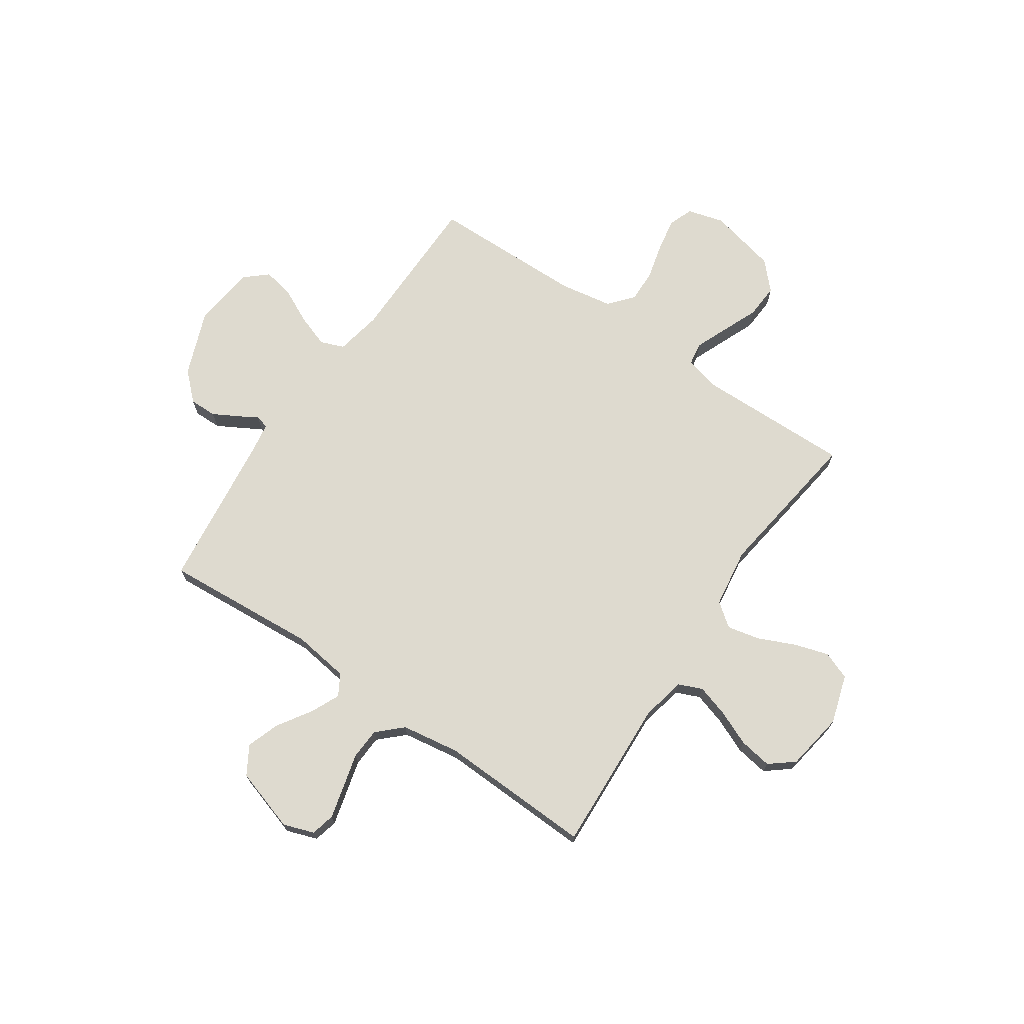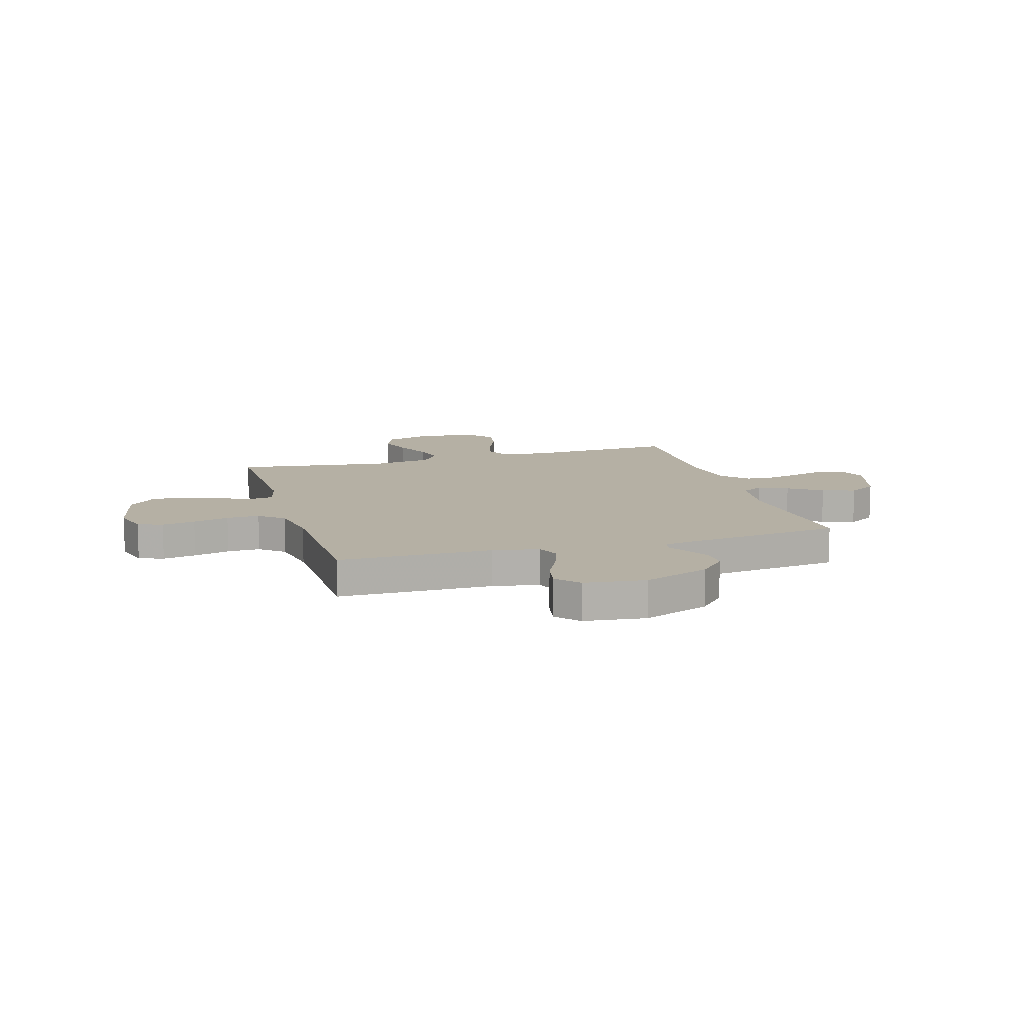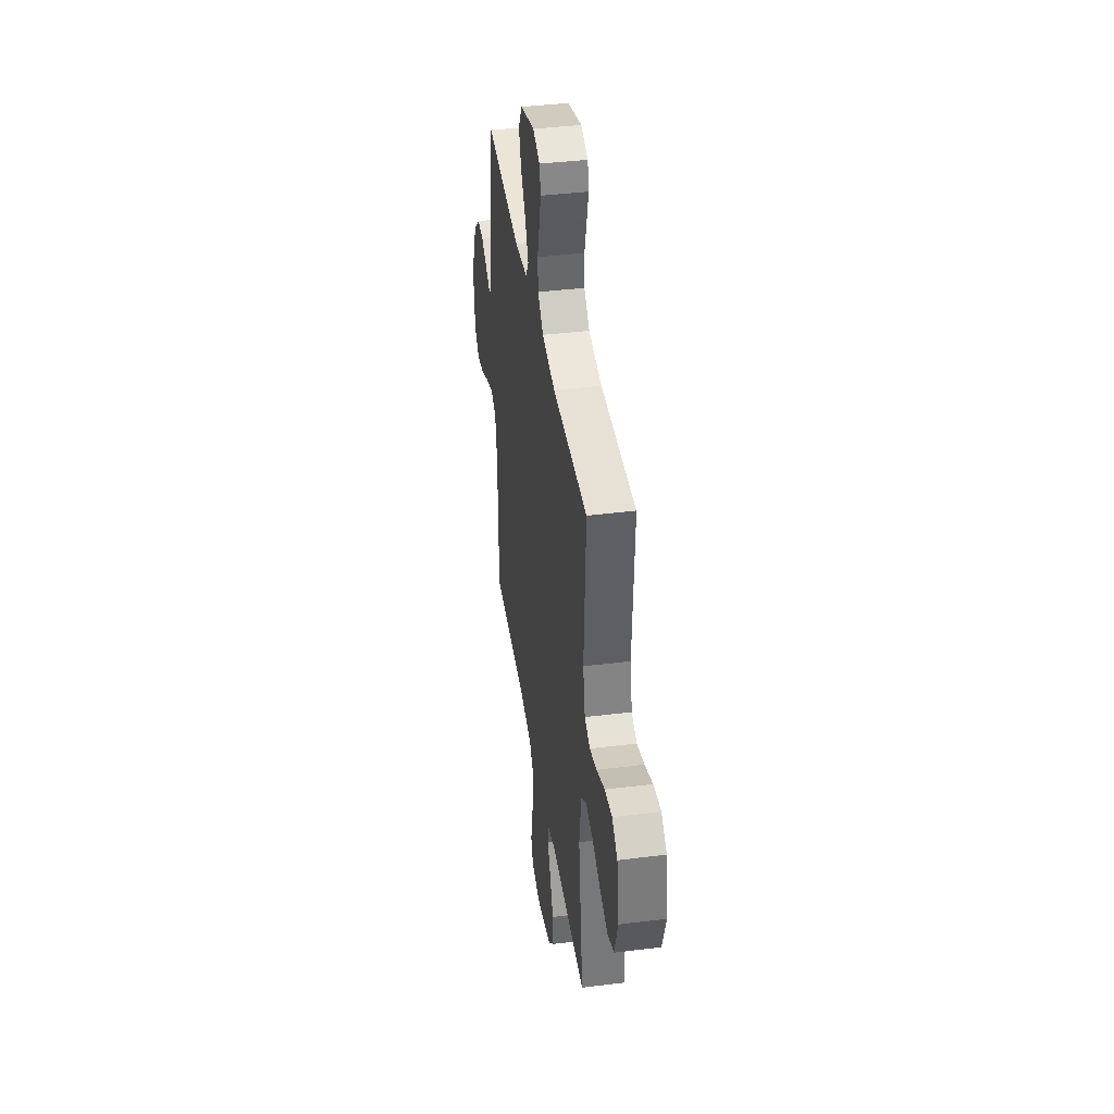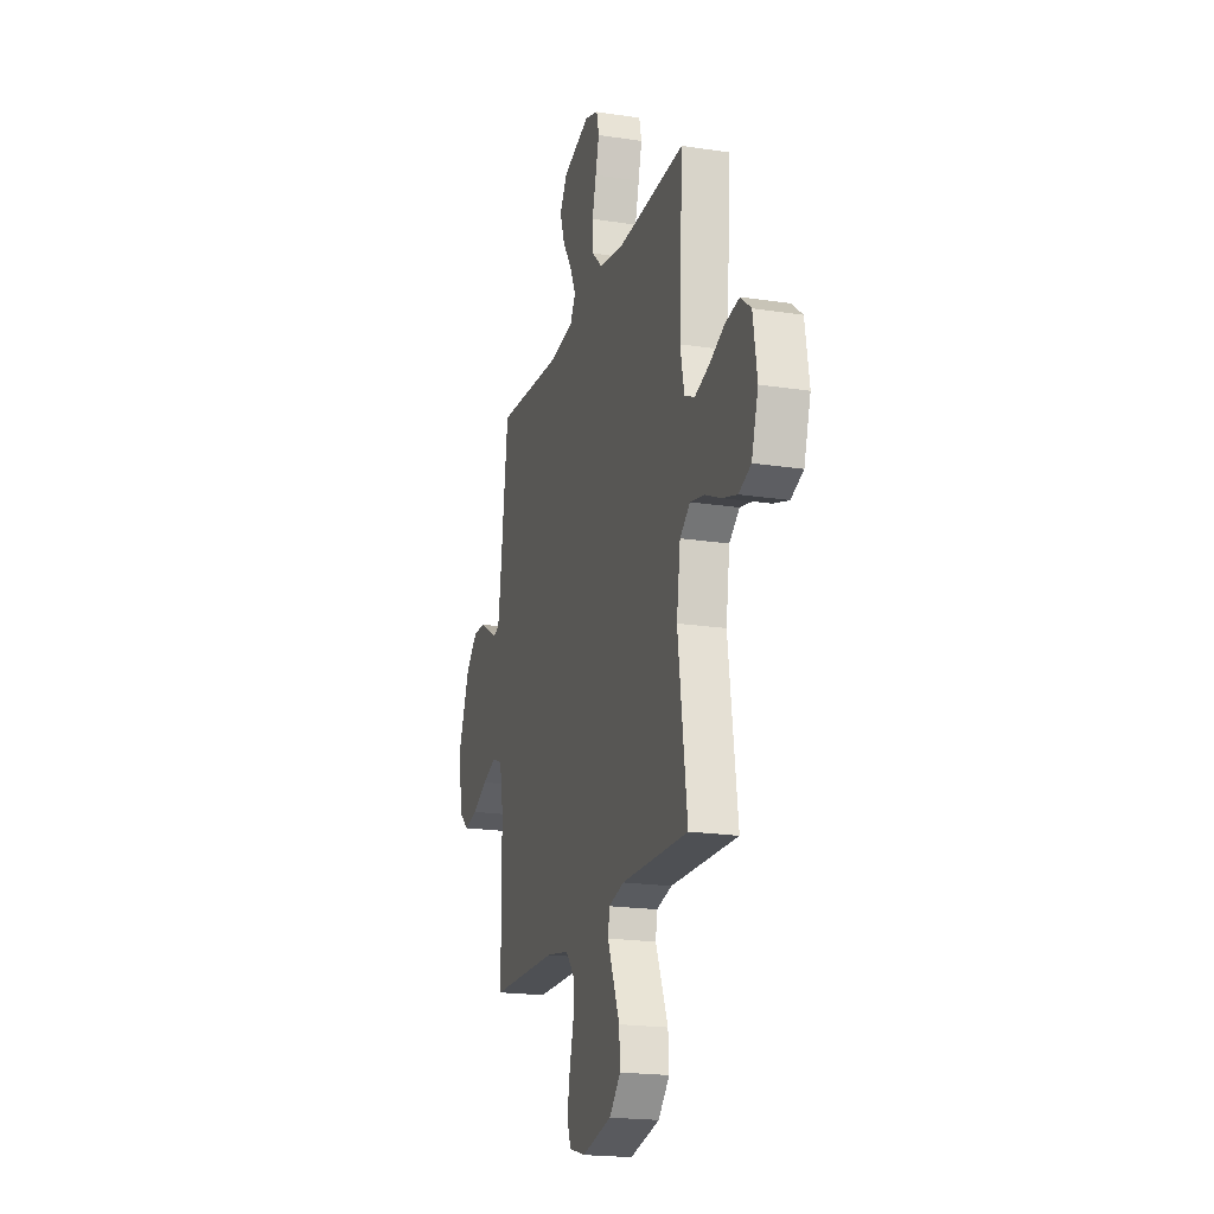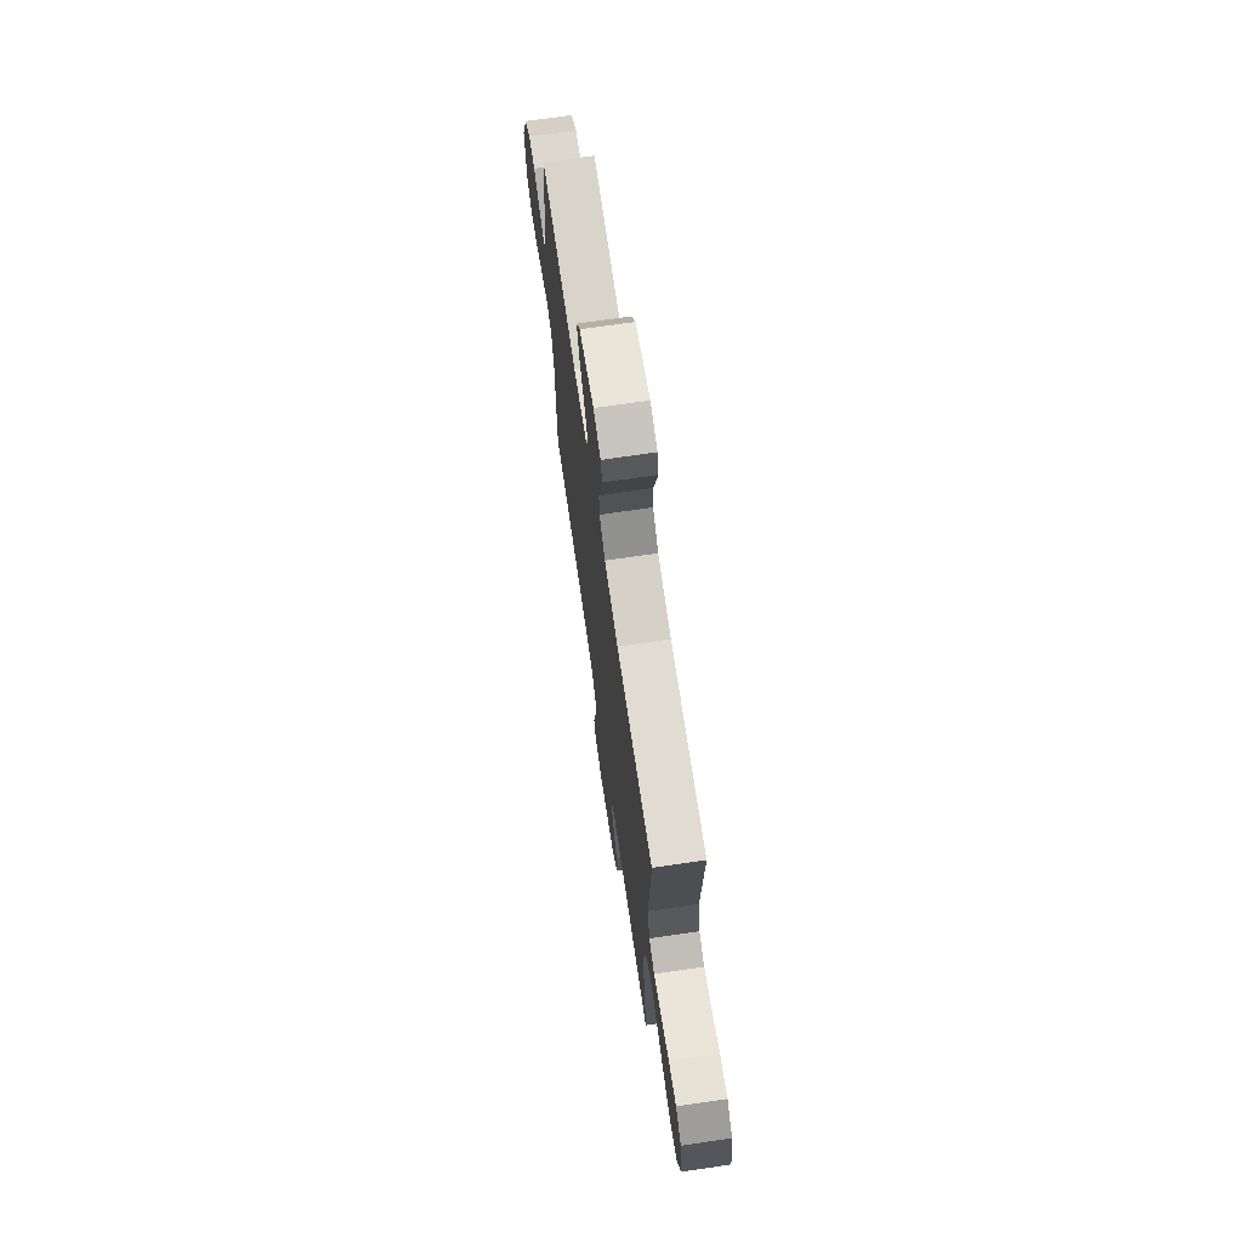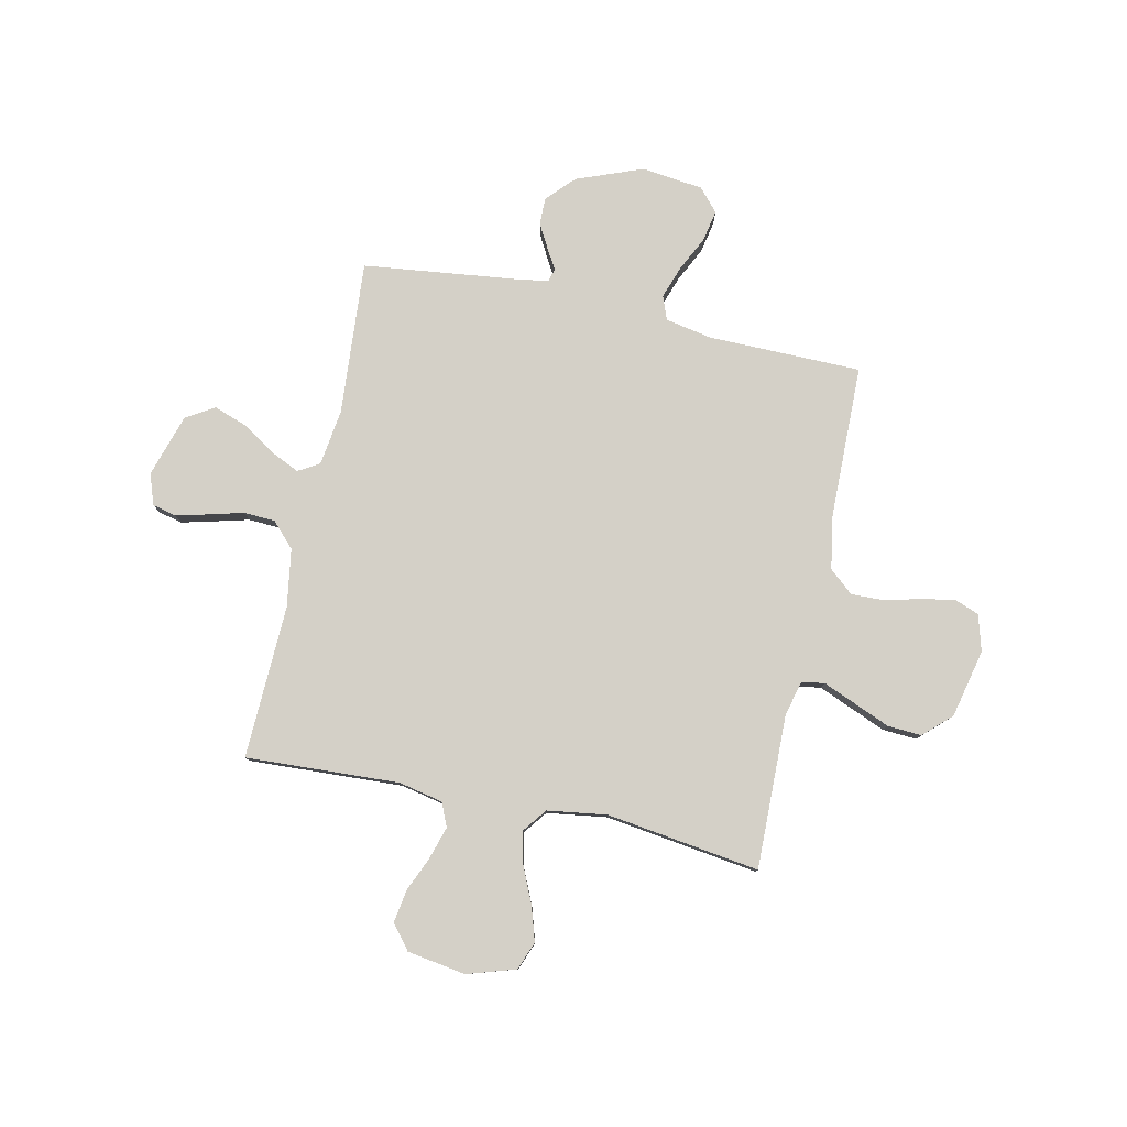
<metadata>
{"format":"obj","ext":"obj","renderer":"f3d","projection":"perspective","resolution":1024,"background":"white","views":[{"elev":71.0,"azim":34.4,"up":"+Y"},{"elev":11.6,"azim":-106.5,"up":"+Y"},{"elev":41.0,"azim":81.4,"up":"+Z"},{"elev":-19.8,"azim":74.0,"up":"+Z"},{"elev":71.1,"azim":81.7,"up":"+Z"},{"elev":79.9,"azim":102.3,"up":"+Y"}]}
</metadata>
<code>
v -0.5 0.07 -0.5
v -0.502 0.07 -0.2
v -0.519 0.07 -0.11
v -0.565 0.07 -0.092
v -0.628 0.07 -0.114
v -0.696 0.07 -0.147
v -0.757 0.07 -0.159
v -0.801 0.07 -0.12
v -0.815 0.07 0
v -0.765 0.07 0.129
v -0.712 0.07 0.179
v -0.659 0.07 0.178
v -0.612 0.07 0.152
v -0.573 0.07 0.129
v -0.547 0.07 0.136
v -0.537 0.07 0.2
v -0.5 0.07 0.5
v -0.2 0.07 0.477
v -0.09 0.07 0.492
v -0.066 0.07 0.533
v -0.092 0.07 0.59
v -0.134 0.07 0.655
v -0.156 0.07 0.719
v -0.123 0.07 0.774
v 0 0.07 0.812
v 0.06 0.07 0.791
v 0.071 0.07 0.744
v 0.055 0.07 0.682
v 0.037 0.07 0.614
v 0.04 0.07 0.553
v 0.087 0.07 0.508
v 0.2 0.07 0.49
v 0.5 0.07 0.5
v 0.484 0.07 0.2
v 0.502 0.07 0.114
v 0.548 0.07 0.094
v 0.611 0.07 0.113
v 0.679 0.07 0.142
v 0.743 0.07 0.152
v 0.79 0.07 0.114
v 0.808 0.07 0
v 0.778 0.07 -0.095
v 0.723 0.07 -0.116
v 0.656 0.07 -0.095
v 0.585 0.07 -0.063
v 0.522 0.07 -0.049
v 0.476 0.07 -0.084
v 0.459 0.07 -0.2
v 0.5 0.07 -0.5
v 0.2 0.07 -0.493
v 0.131 0.07 -0.51
v 0.124 0.07 -0.555
v 0.15 0.07 -0.618
v 0.179 0.07 -0.688
v 0.183 0.07 -0.755
v 0.133 0.07 -0.808
v 0 0.07 -0.838
v -0.071 0.07 -0.818
v -0.089 0.07 -0.77
v -0.077 0.07 -0.705
v -0.059 0.07 -0.635
v -0.057 0.07 -0.571
v -0.097 0.07 -0.524
v -0.2 0.07 -0.506
v -0.5 0 -0.5
v -0.502 0 -0.2
v -0.519 0 -0.11
v -0.565 0 -0.092
v -0.628 0 -0.114
v -0.696 0 -0.147
v -0.757 0 -0.159
v -0.801 0 -0.12
v -0.815 0 0
v -0.765 0 0.129
v -0.712 0 0.179
v -0.659 0 0.178
v -0.612 0 0.152
v -0.573 0 0.129
v -0.547 0 0.136
v -0.537 0 0.2
v -0.5 0 0.5
v -0.2 0 0.477
v -0.09 0 0.492
v -0.066 0 0.533
v -0.092 0 0.59
v -0.134 0 0.655
v -0.156 0 0.719
v -0.123 0 0.774
v 0 0 0.812
v 0.06 0 0.791
v 0.071 0 0.744
v 0.055 0 0.682
v 0.037 0 0.614
v 0.04 0 0.553
v 0.087 0 0.508
v 0.2 0 0.49
v 0.5 0 0.5
v 0.484 0 0.2
v 0.502 0 0.114
v 0.548 0 0.094
v 0.611 0 0.113
v 0.679 0 0.142
v 0.743 0 0.152
v 0.79 0 0.114
v 0.808 0 0
v 0.778 0 -0.095
v 0.723 0 -0.116
v 0.656 0 -0.095
v 0.585 0 -0.063
v 0.522 0 -0.049
v 0.476 0 -0.084
v 0.459 0 -0.2
v 0.5 0 -0.5
v 0.2 0 -0.493
v 0.131 0 -0.51
v 0.124 0 -0.555
v 0.15 0 -0.618
v 0.179 0 -0.688
v 0.183 0 -0.755
v 0.133 0 -0.808
v 0 0 -0.838
v -0.071 0 -0.818
v -0.089 0 -0.77
v -0.077 0 -0.705
v -0.059 0 -0.635
v -0.057 0 -0.571
v -0.097 0 -0.524
v -0.2 0 -0.506
f 59 60 61
f 58 59 61
f 57 58 61
f 56 57 61
f 55 56 61
f 54 55 61
f 53 54 61
f 52 53 61 62
f 51 52 62 63
f 48 49 50
f 51 63 64
f 50 51 64
f 48 50 64
f 47 48 64
f 43 44 45
f 42 43 45
f 41 42 45
f 40 41 45
f 39 40 45
f 38 39 45
f 37 38 45
f 36 37 45 46
f 64 1 2
f 47 64 2
f 46 47 2
f 36 46 2
f 35 36 2
f 27 28 29
f 26 27 29
f 25 26 29
f 24 25 29
f 23 24 29
f 22 23 29
f 21 22 29
f 20 21 29 30
f 19 20 30 31
f 16 17 18
f 19 31 32
f 18 19 32
f 16 18 32
f 15 16 32
f 12 13 14
f 11 12 14
f 10 11 14
f 9 10 14
f 8 9 14
f 7 8 14
f 6 7 14
f 5 6 14
f 4 5 14 15
f 34 35 2 3
f 32 33 34
f 15 32 34
f 4 15 34
f 3 4 34
f 125 124 123
f 125 123 122
f 125 122 121
f 125 121 120
f 125 120 119
f 125 119 118
f 125 118 117
f 126 125 117 116
f 127 126 116 115
f 114 113 112
f 128 127 115
f 128 115 114
f 128 114 112
f 128 112 111
f 109 108 107
f 109 107 106
f 109 106 105
f 109 105 104
f 109 104 103
f 109 103 102
f 109 102 101
f 110 109 101 100
f 66 65 128
f 66 128 111
f 66 111 110
f 66 110 100
f 66 100 99
f 93 92 91
f 93 91 90
f 93 90 89
f 93 89 88
f 93 88 87
f 93 87 86
f 93 86 85
f 94 93 85 84
f 95 94 84 83
f 82 81 80
f 96 95 83
f 96 83 82
f 96 82 80
f 96 80 79
f 78 77 76
f 78 76 75
f 78 75 74
f 78 74 73
f 78 73 72
f 78 72 71
f 78 71 70
f 78 70 69
f 79 78 69 68
f 67 66 99 98
f 98 97 96
f 98 96 79
f 98 79 68
f 98 68 67
f 1 65 66 2
f 2 66 67 3
f 3 67 68 4
f 4 68 69 5
f 5 69 70 6
f 6 70 71 7
f 7 71 72 8
f 8 72 73 9
f 9 73 74 10
f 10 74 75 11
f 11 75 76 12
f 12 76 77 13
f 13 77 78 14
f 14 78 79 15
f 15 79 80 16
f 16 80 81 17
f 17 81 82 18
f 18 82 83 19
f 19 83 84 20
f 20 84 85 21
f 21 85 86 22
f 22 86 87 23
f 23 87 88 24
f 24 88 89 25
f 25 89 90 26
f 26 90 91 27
f 27 91 92 28
f 28 92 93 29
f 29 93 94 30
f 30 94 95 31
f 31 95 96 32
f 32 96 97 33
f 33 97 98 34
f 34 98 99 35
f 35 99 100 36
f 36 100 101 37
f 37 101 102 38
f 38 102 103 39
f 39 103 104 40
f 40 104 105 41
f 41 105 106 42
f 42 106 107 43
f 43 107 108 44
f 44 108 109 45
f 45 109 110 46
f 46 110 111 47
f 47 111 112 48
f 48 112 113 49
f 49 113 114 50
f 50 114 115 51
f 51 115 116 52
f 52 116 117 53
f 53 117 118 54
f 54 118 119 55
f 55 119 120 56
f 56 120 121 57
f 57 121 122 58
f 58 122 123 59
f 59 123 124 60
f 60 124 125 61
f 61 125 126 62
f 62 126 127 63
f 63 127 128 64
f 64 128 65 1

</code>
